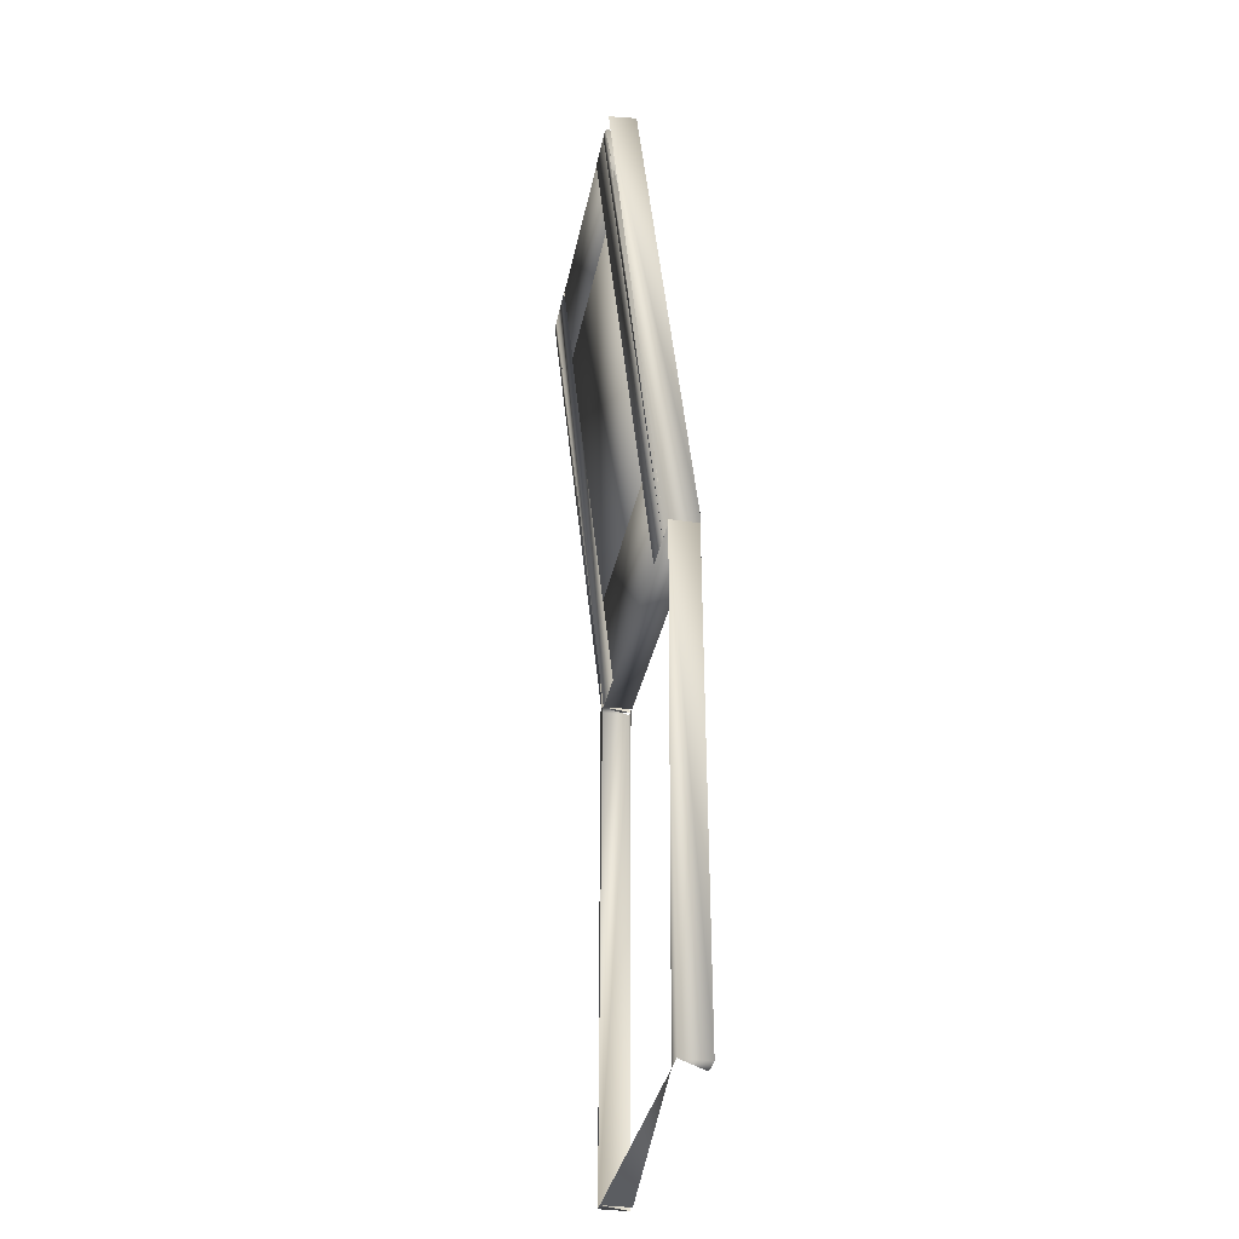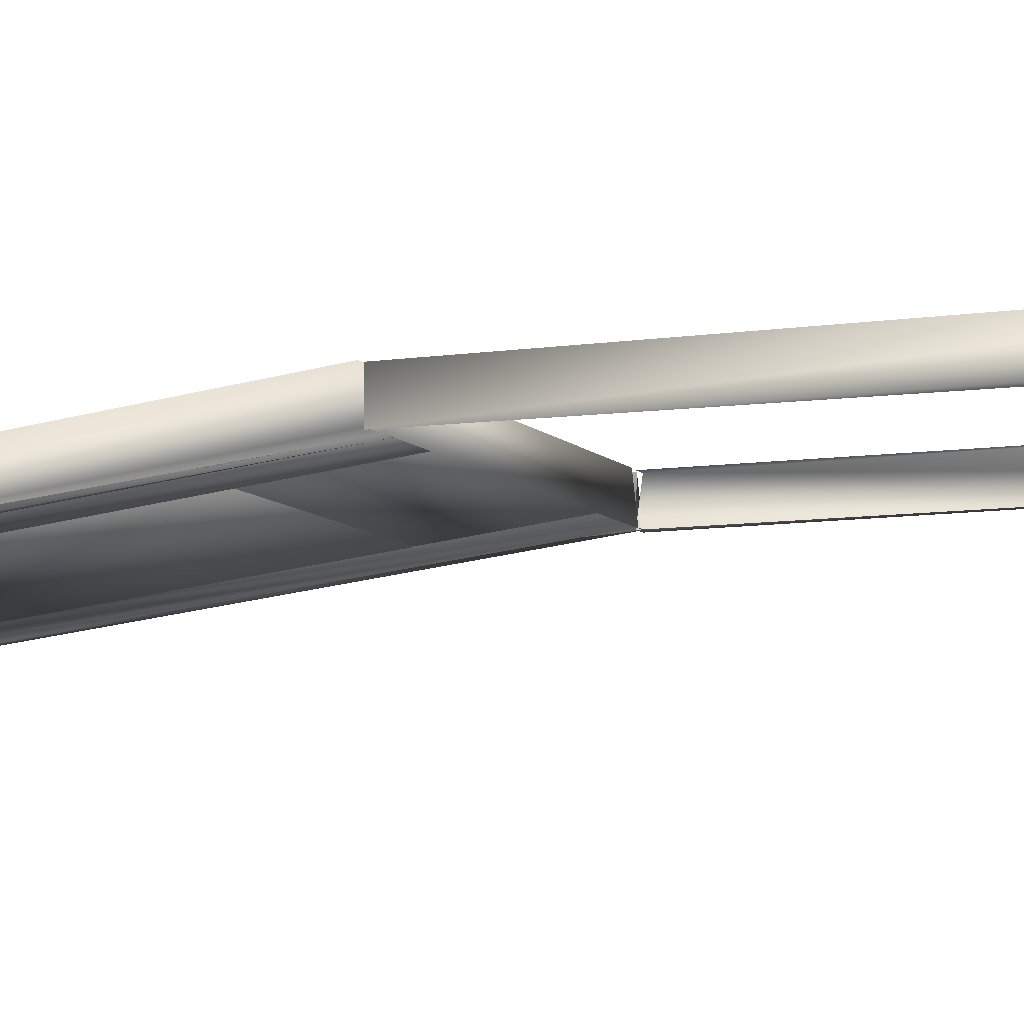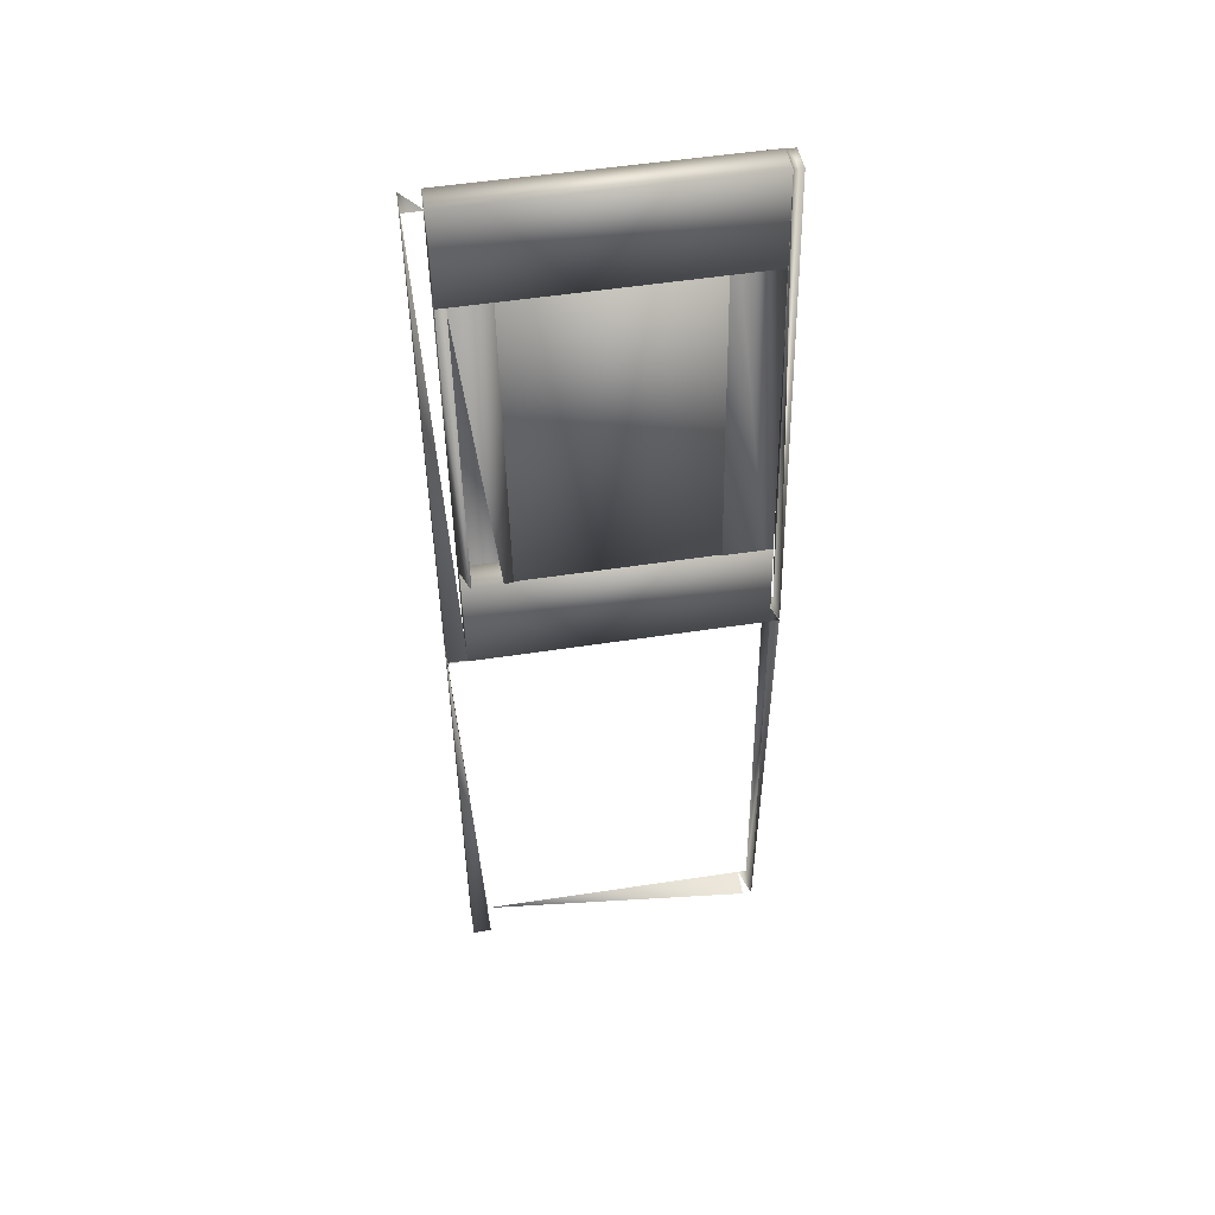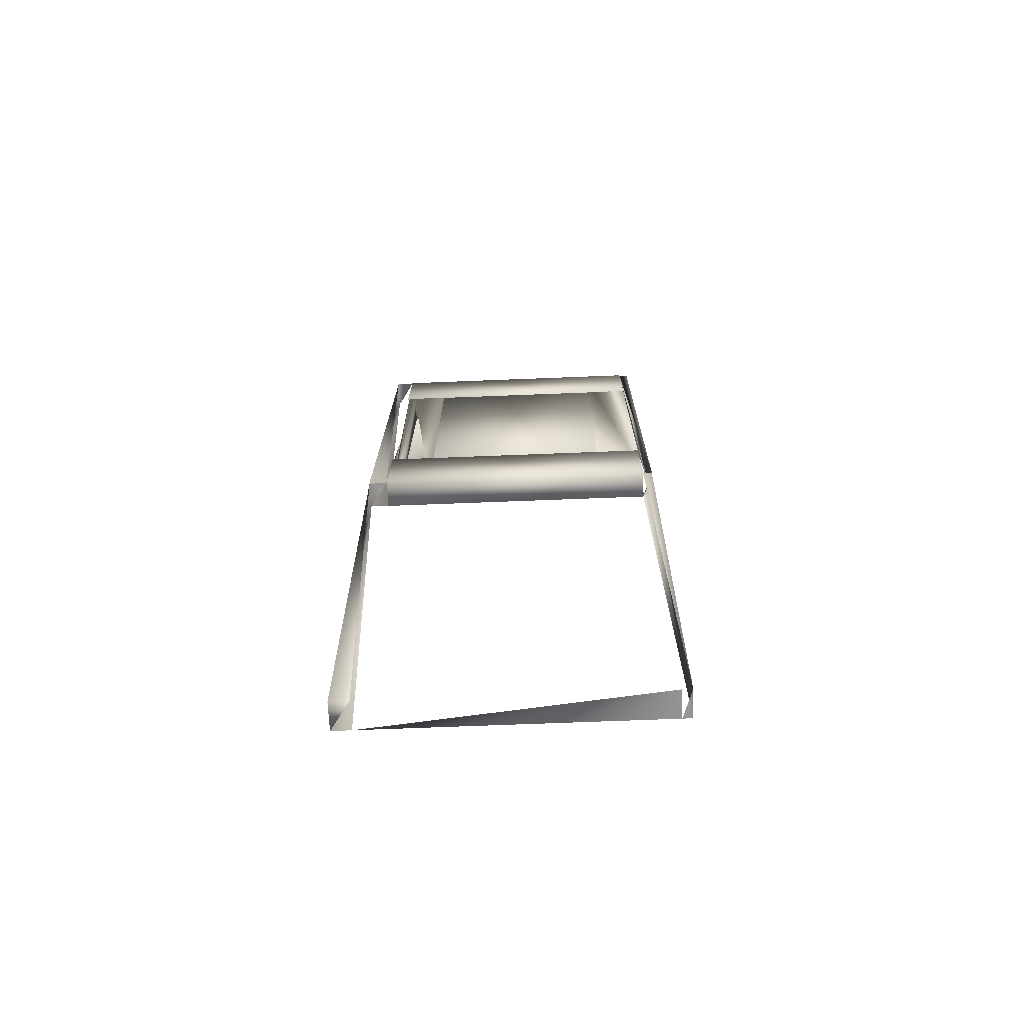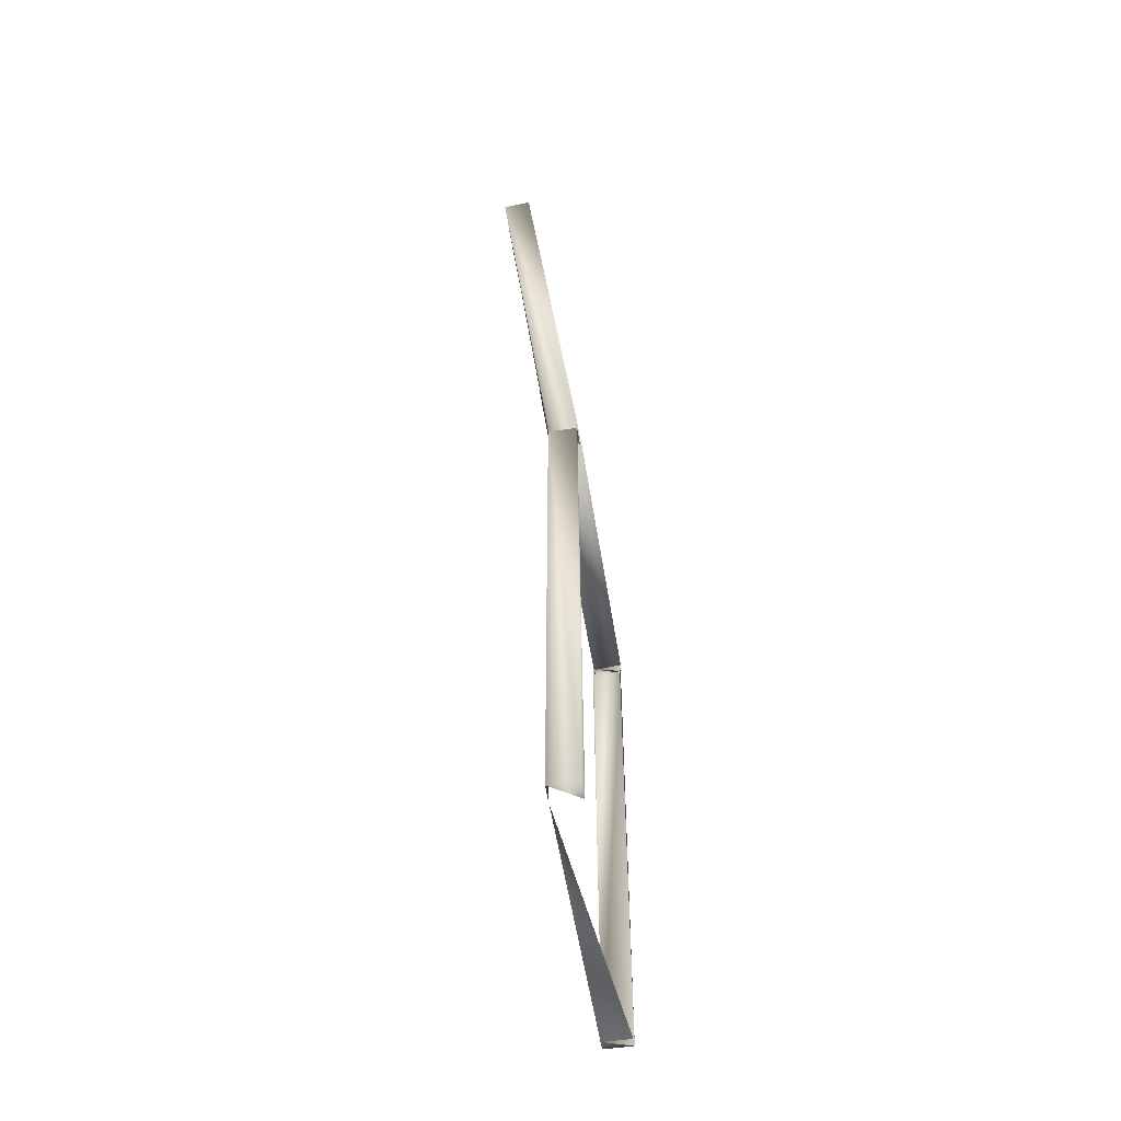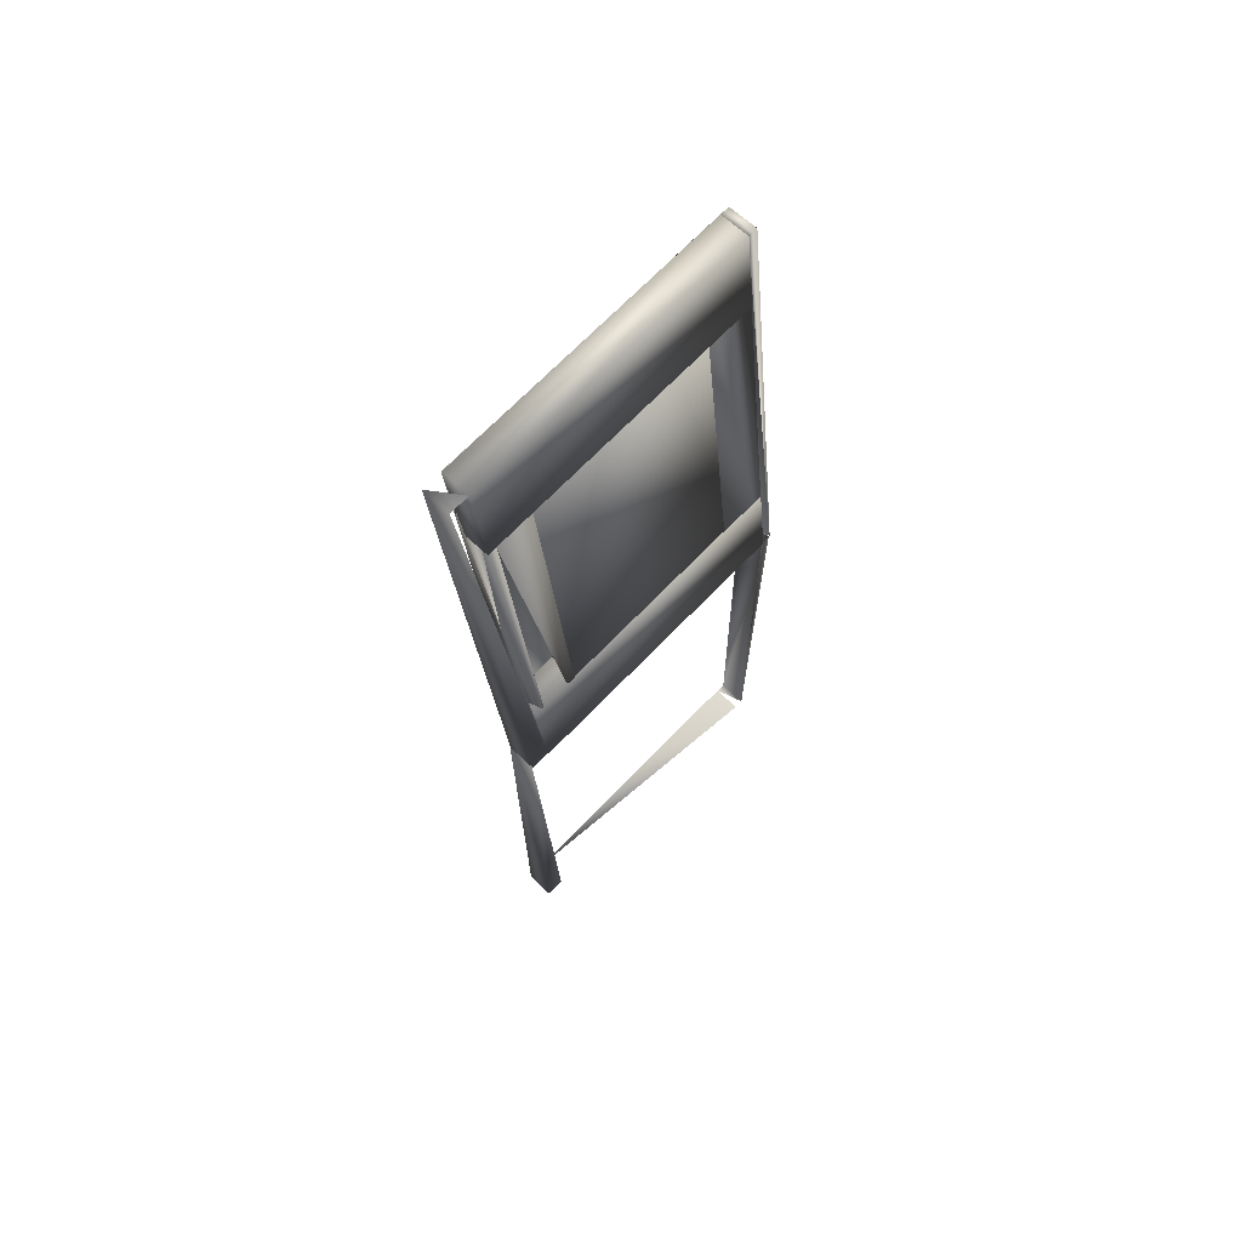
<metadata>
{"format":"obj","ext":"obj","renderer":"f3d","projection":"perspective","resolution":1024,"background":"white","views":[{"elev":-35.4,"azim":-101.2,"up":"+Y"},{"elev":-8.7,"azim":-66.9,"up":"+Z"},{"elev":52.3,"azim":-9.4,"up":"+Y"},{"elev":-67.3,"azim":2.3,"up":"+Y"},{"elev":-53.5,"azim":-81.2,"up":"+Y"},{"elev":70.1,"azim":-45.9,"up":"+Y"}]}
</metadata>
<code>
v 0.0429 0.025 0.07602
v 0.3114 0.025 0.07602
v 0.3114 0.4994 0.07602
v 0.0429 0.4994 0.07602
v 0.0429 0.025 0.1029
v 0.3114 0.025 0.1029
v 0.3114 0.4994 0.1029
v 0.0429 0.4994 0.1029
v 0.3204 0.025 0.07602
v 0.3204 0.4994 0.07602
v 0.3204 0.025 0.1029
v 0.3204 0.4994 0.1029
v 0.025 0.025 0.07602
v 0.025 0.4994 0.07602
v 0.025 0.025 0.1029
v 0.025 0.4994 0.1029
v 0.08766 0.5883 0.06725
v 0.2667 0.5883 0.06725
v 0.2667 0.8819 0.03483
v 0.08766 0.8819 0.03483
v 0.08766 0.5913 0.09394
v 0.2667 0.5913 0.09394
v 0.2667 0.8849 0.06152
v 0.08766 0.8849 0.06152
v 0.0429 0.4994 0.07708
v 0.08766 0.4994 0.07708
v 0.08766 0.9709 0.025
v 0.0429 0.9709 0.025
v 0.0429 0.5023 0.1038
v 0.08766 0.5023 0.1038
v 0.08766 0.9738 0.05169
v 0.0429 0.9738 0.05169
v 0.2667 0.4994 0.07708
v 0.3114 0.4994 0.07708
v 0.3114 0.9709 0.025
v 0.2667 0.9709 0.025
v 0.2667 0.5023 0.1038
v 0.3114 0.5023 0.1038
v 0.3114 0.9738 0.05169
v 0.2667 0.9738 0.05169
v 0.0429 0.8831 0.03537
v 0.3114 0.8831 0.03537
v 0.3114 0.9721 0.02554
v 0.0429 0.9721 0.02554
v 0.0429 0.886 0.06206
v 0.3114 0.886 0.06206
v 0.3114 0.975 0.05223
v 0.0429 0.975 0.05223
v 0.0429 0.4982 0.07744
v 0.3114 0.4982 0.07744
v 0.3114 0.5872 0.06761
v 0.0429 0.5872 0.06761
v 0.0429 0.5011 0.1041
v 0.3114 0.5011 0.1041
v 0.3114 0.5901 0.0943
v 0.0429 0.5901 0.0943
v 0.3204 0.4994 0.07708
v 0.3204 0.9709 0.025
v 0.3204 0.5023 0.1038
v 0.3204 0.9738 0.05169
v 0.05185 0.4994 0.07708
v 0.05185 0.9709 0.025
v 0.05185 0.5023 0.1038
v 0.05185 0.9738 0.05169
v 0.025 0.4994 0.07708
v 0.025 0.9709 0.025
v 0.025 0.5023 0.1038
v 0.025 0.9738 0.05169
f 9 3 10
f 2 9 11
f 3 12 10
f 9 12 11
f 9 10 12
f 11 12 7
f 13 14 1
f 13 5 15
f 13 15 14
f 14 15 16
f 14 16 8
f 5 16 15
f 17 20 18
f 18 20 19
f 17 22 21
f 17 18 22
f 17 21 20
f 20 21 24
f 20 24 23
f 20 23 19
f 18 23 22
f 18 19 23
f 22 24 21
f 22 23 24
f 25 28 26
f 26 28 27
f 25 26 30
f 28 31 27
f 26 31 30
f 26 27 31
f 30 31 32
f 33 36 34
f 34 36 35
f 33 37 38
f 33 37 36
f 40 37 36
f 36 39 40
f 38 39 34
f 40 38 37
f 39 38 40
f 41 44 42
f 42 44 43
f 41 46 45
f 41 42 46
f 41 45 44
f 44 45 48
f 44 48 47
f 44 47 43
f 42 47 46
f 42 43 47
f 46 48 45
f 46 47 48
f 49 52 50
f 50 52 51
f 49 54 53
f 49 50 54
f 49 53 52
f 52 53 56
f 52 56 55
f 52 55 51
f 50 55 54
f 50 51 55
f 54 56 53
f 54 55 56
f 57 35 58
f 34 57 59
f 35 38 34
f 35 60 58
f 57 60 59
f 57 58 60
f 59 60 39
f 61 28 62
f 25 61 63
f 25 29 28
f 28 64 62
f 61 64 63
f 61 62 64
f 63 64 32
f 65 66 25
f 65 29 67
f 65 67 66
f 66 67 68
f 66 68 32
f 29 68 67
f 1 2 6
f 35 36 38
f 39 60 35
f 39 35 57
f 32 64 28
f 32 28 61
f 25 63 32

</code>
